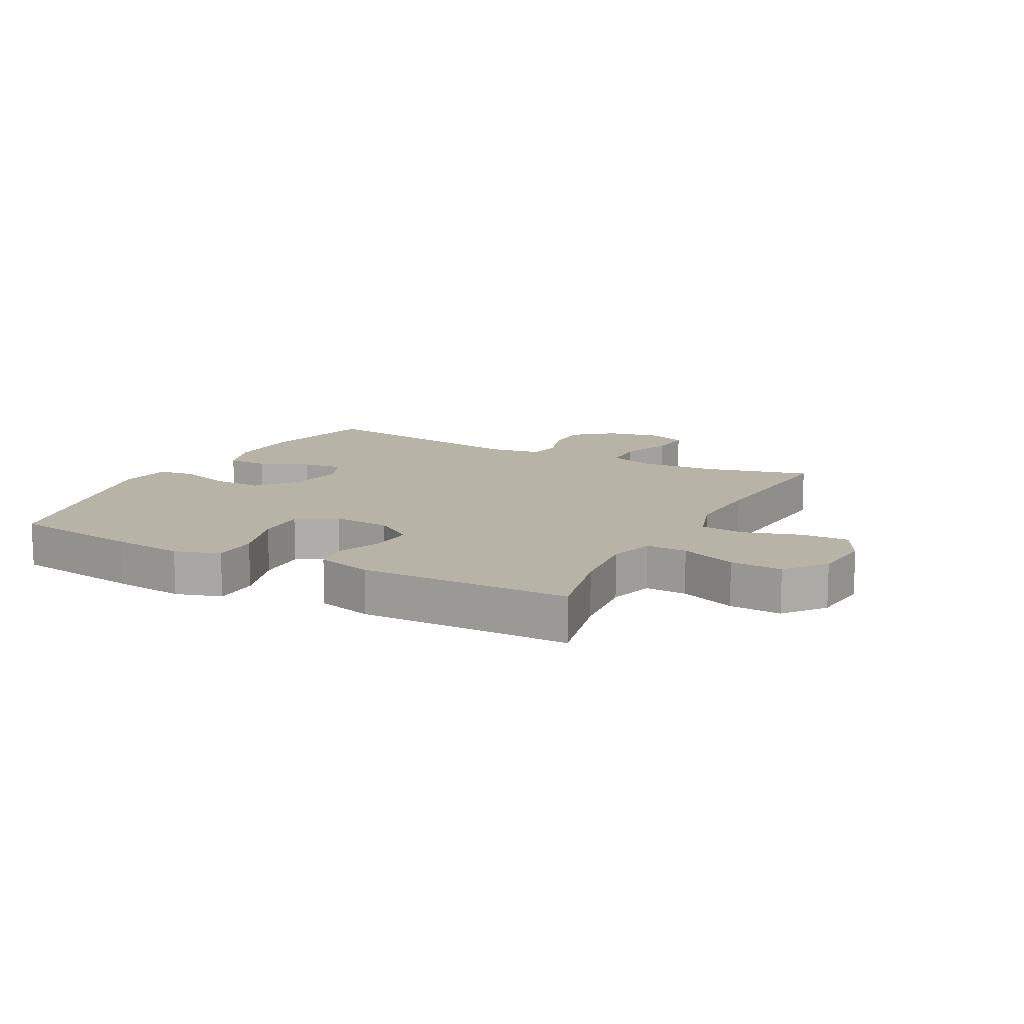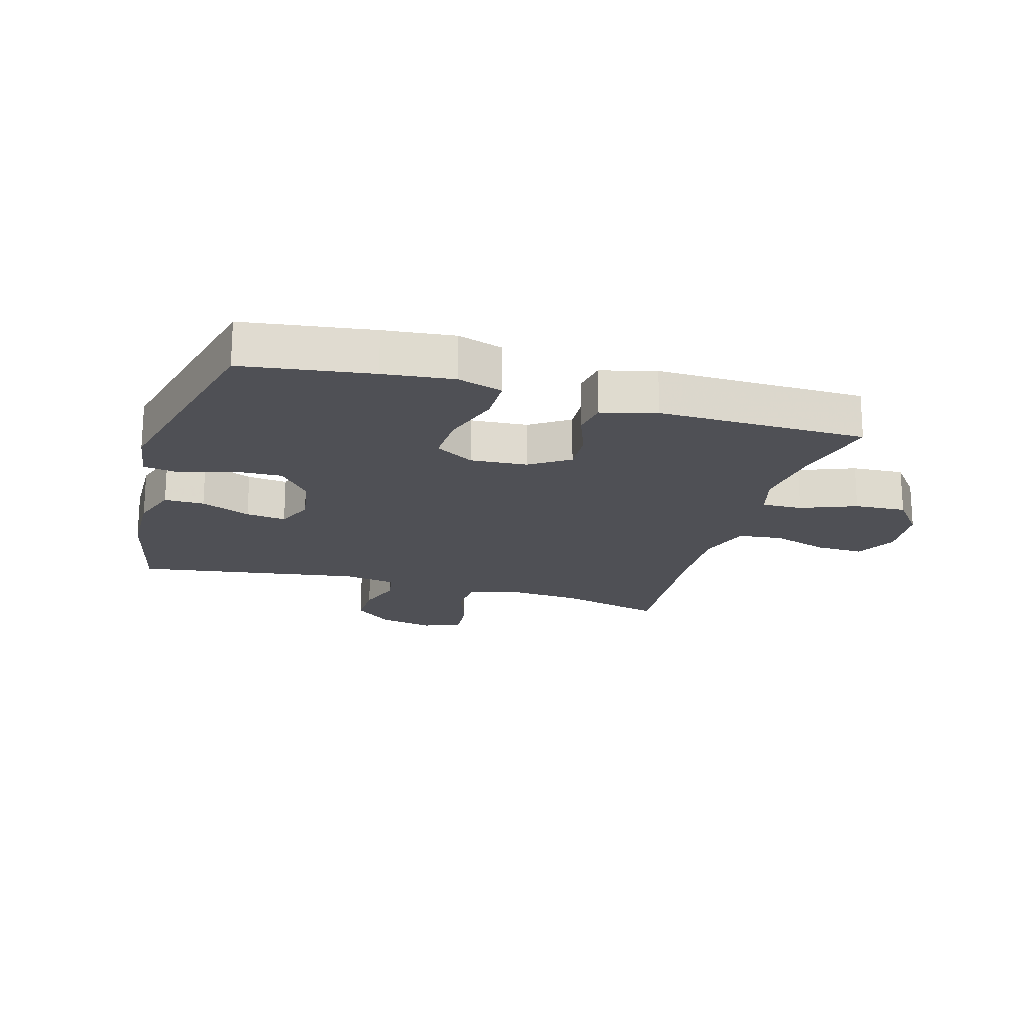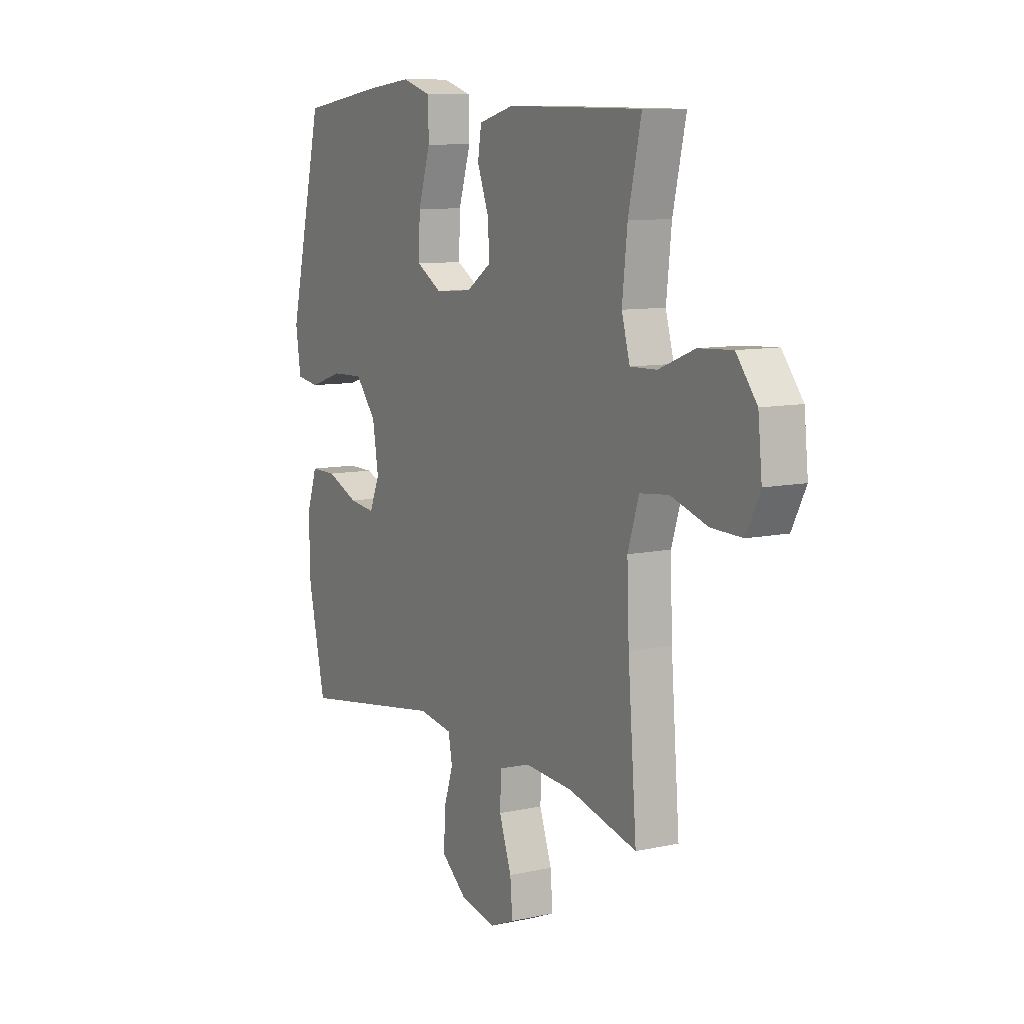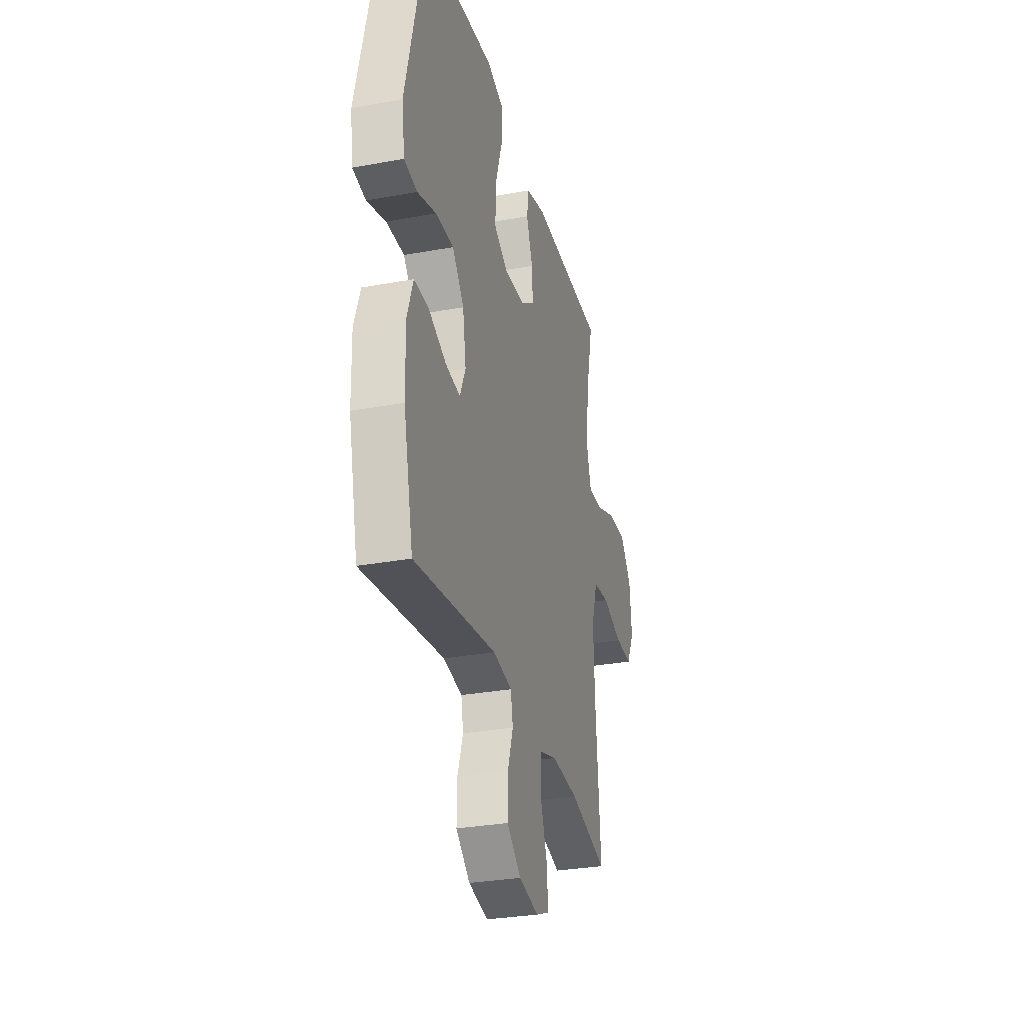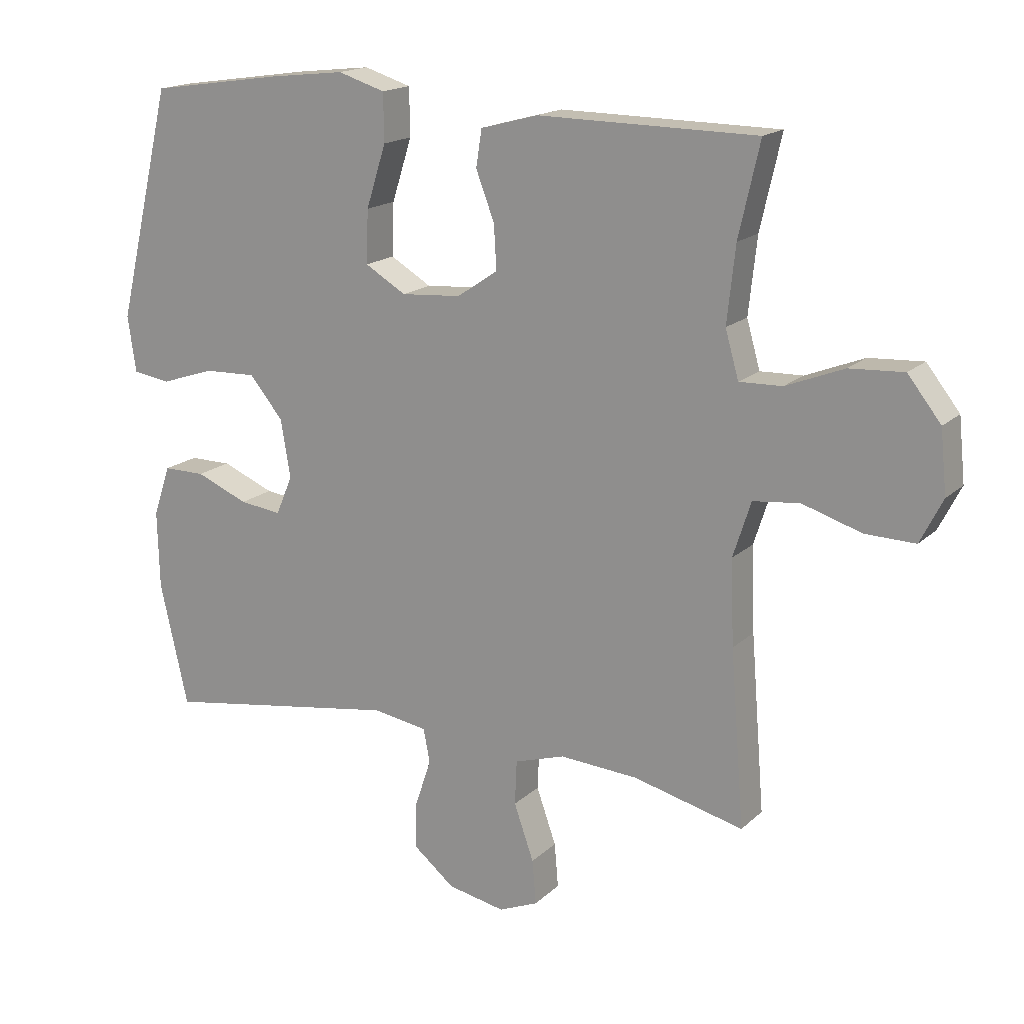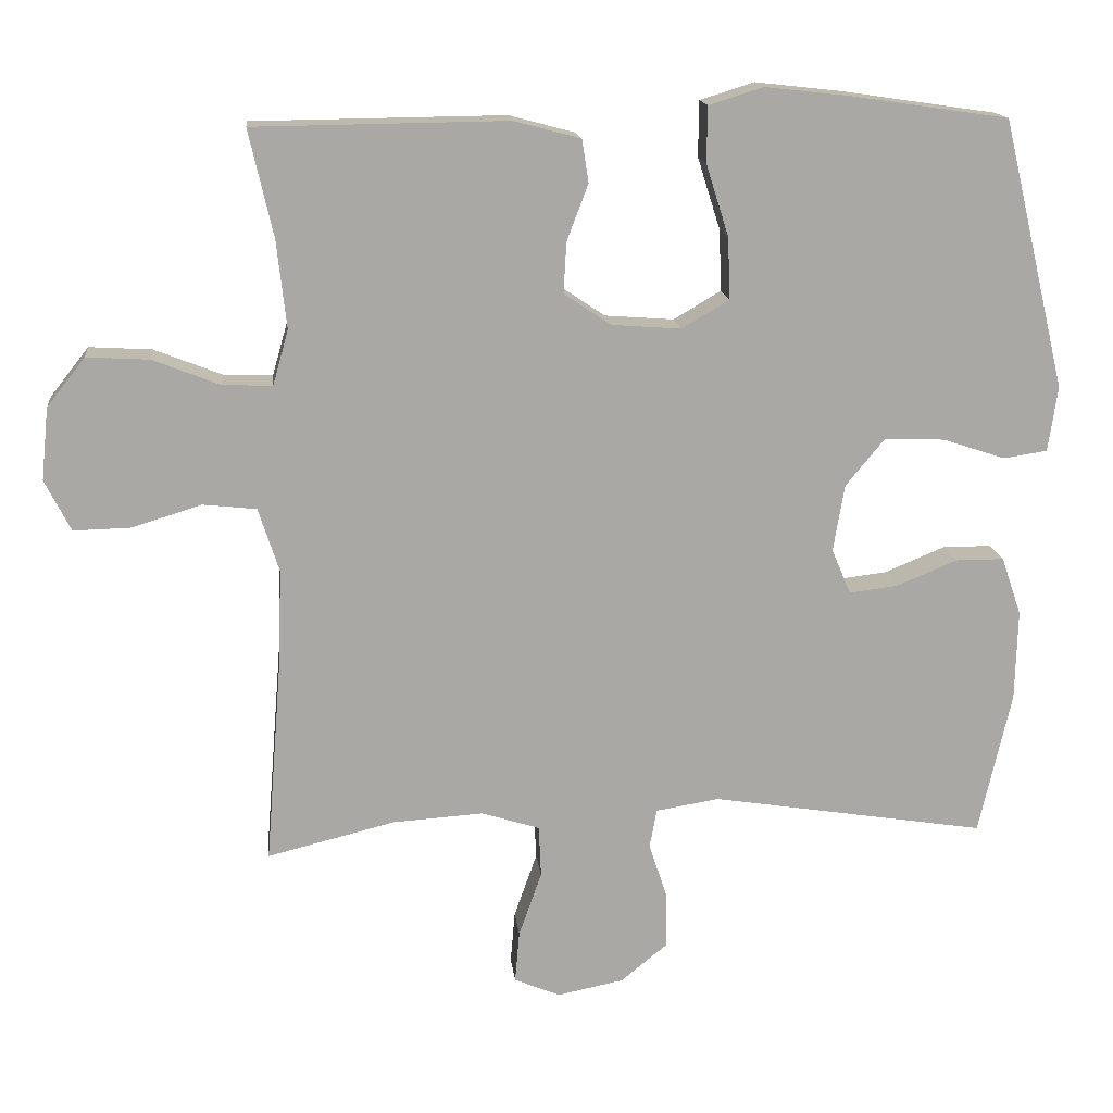
<metadata>
{"format":"obj","ext":"obj","renderer":"f3d","projection":"perspective","resolution":1024,"background":"white","views":[{"elev":12.7,"azim":27.8,"up":"+Y"},{"elev":-19.4,"azim":-16.3,"up":"+Y"},{"elev":9.5,"azim":60.4,"up":"+Z"},{"elev":-30.4,"azim":-75.1,"up":"+Z"},{"elev":17.0,"azim":30.1,"up":"+Z"},{"elev":15.4,"azim":173.9,"up":"+Z"}]}
</metadata>
<code>
v 0.5 0.07 -0.5
v 0.327 0.07 -0.457
v 0.204 0.07 -0.449
v 0.125 0.07 -0.474
v 0.122 0.07 -0.544
v 0.153 0.07 -0.632
v 0.159 0.07 -0.702
v 0.097 0.07 -0.728
v 0.007 0.07 -0.71
v -0.057 0.07 -0.658
v -0.056 0.07 -0.583
v -0.031 0.07 -0.508
v -0.041 0.07 -0.455
v -0.127 0.07 -0.441
v -0.5 0.07 -0.5
v -0.544 0.07 -0.306
v -0.547 0.07 -0.183
v -0.52 0.07 -0.104
v -0.454 0.07 -0.104
v -0.372 0.07 -0.138
v -0.306 0.07 -0.146
v -0.28 0.07 -0.085
v -0.295 0.07 0.006
v -0.348 0.07 0.07
v -0.43 0.07 0.067
v -0.515 0.07 0.039
v -0.574 0.07 0.048
v -0.587 0.07 0.136
v -0.5 0.07 0.5
v -0.288 0.07 0.531
v -0.172 0.07 0.544
v -0.098 0.07 0.521
v -0.097 0.07 0.446
v -0.128 0.07 0.348
v -0.131 0.07 0.265
v -0.067 0.07 0.227
v 0.027 0.07 0.234
v 0.091 0.07 0.277
v 0.087 0.07 0.346
v 0.058 0.07 0.422
v 0.067 0.07 0.48
v 0.157 0.07 0.504
v 0.5 0.07 0.5
v 0.467 0.07 0.355
v 0.454 0.07 0.236
v 0.475 0.07 0.162
v 0.542 0.07 0.164
v 0.633 0.07 0.2
v 0.718 0.07 0.205
v 0.77 0.07 0.139
v 0.78 0.07 0.041
v 0.745 0.07 -0.028
v 0.667 0.07 -0.026
v 0.574 0.07 0.003
v 0.501 0.07 -0.005
v 0.473 0.07 -0.092
v 0.478 0.07 -0.225
v 0.5 0 -0.5
v 0.327 0 -0.457
v 0.204 0 -0.449
v 0.125 0 -0.474
v 0.122 0 -0.544
v 0.153 0 -0.632
v 0.159 0 -0.702
v 0.097 0 -0.728
v 0.007 0 -0.71
v -0.057 0 -0.658
v -0.056 0 -0.583
v -0.031 0 -0.508
v -0.041 0 -0.455
v -0.127 0 -0.441
v -0.5 0 -0.5
v -0.544 0 -0.306
v -0.547 0 -0.183
v -0.52 0 -0.104
v -0.454 0 -0.104
v -0.372 0 -0.138
v -0.306 0 -0.146
v -0.28 0 -0.085
v -0.295 0 0.006
v -0.348 0 0.07
v -0.43 0 0.067
v -0.515 0 0.039
v -0.574 0 0.048
v -0.587 0 0.136
v -0.5 0 0.5
v -0.288 0 0.531
v -0.172 0 0.544
v -0.098 0 0.521
v -0.097 0 0.446
v -0.128 0 0.348
v -0.131 0 0.265
v -0.067 0 0.227
v 0.027 0 0.234
v 0.091 0 0.277
v 0.087 0 0.346
v 0.058 0 0.422
v 0.067 0 0.48
v 0.157 0 0.504
v 0.5 0 0.5
v 0.467 0 0.355
v 0.454 0 0.236
v 0.475 0 0.162
v 0.542 0 0.164
v 0.633 0 0.2
v 0.718 0 0.205
v 0.77 0 0.139
v 0.78 0 0.041
v 0.745 0 -0.028
v 0.667 0 -0.026
v 0.574 0 0.003
v 0.501 0 -0.005
v 0.473 0 -0.092
v 0.478 0 -0.225
f 52 53 54
f 51 52 54
f 50 51 54
f 49 50 54
f 48 49 54
f 47 48 54
f 46 47 54 55
f 45 46 55 56
f 42 43 44
f 41 42 44
f 40 41 44
f 39 40 44
f 38 39 44 45
f 45 56 57
f 38 45 57
f 37 38 57
f 32 33 34
f 31 32 34
f 30 31 34
f 29 30 34
f 28 29 34
f 27 28 34
f 26 27 34
f 25 26 34
f 24 25 34 35
f 23 24 35 36
f 18 19 20
f 17 18 20
f 16 17 20
f 15 16 20
f 14 15 20
f 13 14 20 21
f 10 11 12
f 9 10 12
f 8 9 12
f 7 8 12
f 6 7 12
f 5 6 12
f 4 5 12 13
f 13 21 22
f 4 13 22
f 3 4 22
f 57 1 2
f 36 37 57
f 23 36 57
f 22 23 57
f 3 22 57
f 2 3 57
f 111 110 109
f 111 109 108
f 111 108 107
f 111 107 106
f 111 106 105
f 111 105 104
f 112 111 104 103
f 113 112 103 102
f 101 100 99
f 101 99 98
f 101 98 97
f 101 97 96
f 102 101 96 95
f 114 113 102
f 114 102 95
f 114 95 94
f 91 90 89
f 91 89 88
f 91 88 87
f 91 87 86
f 91 86 85
f 91 85 84
f 91 84 83
f 91 83 82
f 92 91 82 81
f 93 92 81 80
f 77 76 75
f 77 75 74
f 77 74 73
f 77 73 72
f 77 72 71
f 78 77 71 70
f 69 68 67
f 69 67 66
f 69 66 65
f 69 65 64
f 69 64 63
f 69 63 62
f 70 69 62 61
f 79 78 70
f 79 70 61
f 79 61 60
f 59 58 114
f 114 94 93
f 114 93 80
f 114 80 79
f 114 79 60
f 114 60 59
f 1 58 59 2
f 2 59 60 3
f 3 60 61 4
f 4 61 62 5
f 5 62 63 6
f 6 63 64 7
f 7 64 65 8
f 8 65 66 9
f 9 66 67 10
f 10 67 68 11
f 11 68 69 12
f 12 69 70 13
f 13 70 71 14
f 14 71 72 15
f 15 72 73 16
f 16 73 74 17
f 17 74 75 18
f 18 75 76 19
f 19 76 77 20
f 20 77 78 21
f 21 78 79 22
f 22 79 80 23
f 23 80 81 24
f 24 81 82 25
f 25 82 83 26
f 26 83 84 27
f 27 84 85 28
f 28 85 86 29
f 29 86 87 30
f 30 87 88 31
f 31 88 89 32
f 32 89 90 33
f 33 90 91 34
f 34 91 92 35
f 35 92 93 36
f 36 93 94 37
f 37 94 95 38
f 38 95 96 39
f 39 96 97 40
f 40 97 98 41
f 41 98 99 42
f 42 99 100 43
f 43 100 101 44
f 44 101 102 45
f 45 102 103 46
f 46 103 104 47
f 47 104 105 48
f 48 105 106 49
f 49 106 107 50
f 50 107 108 51
f 51 108 109 52
f 52 109 110 53
f 53 110 111 54
f 54 111 112 55
f 55 112 113 56
f 56 113 114 57
f 57 114 58 1

</code>
